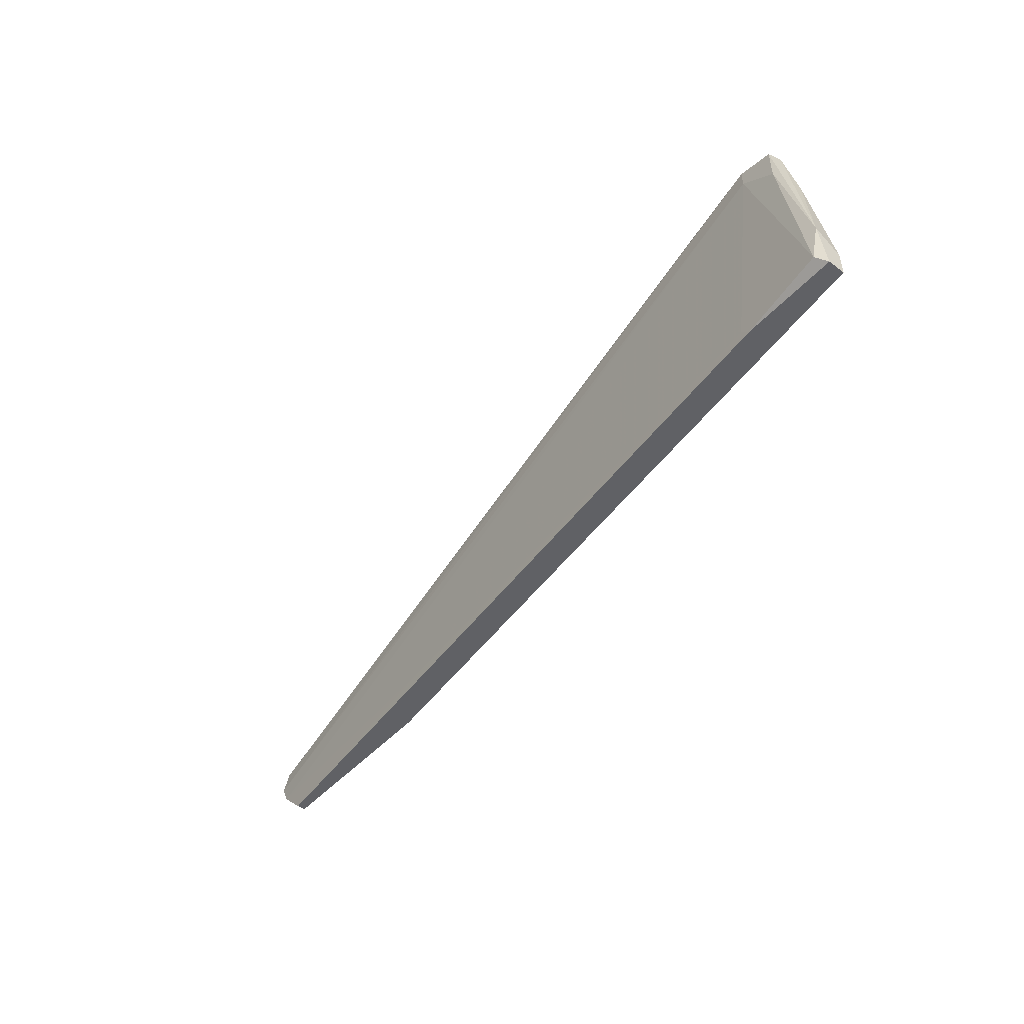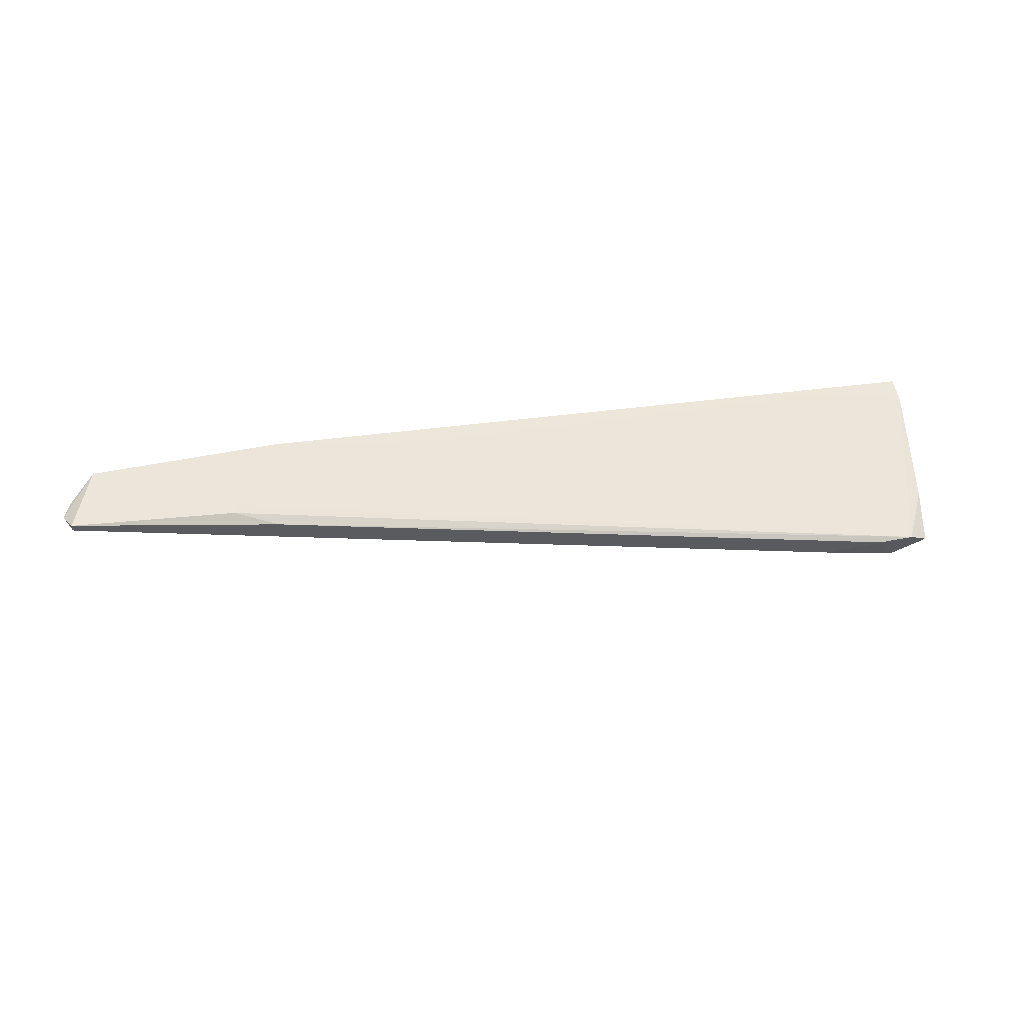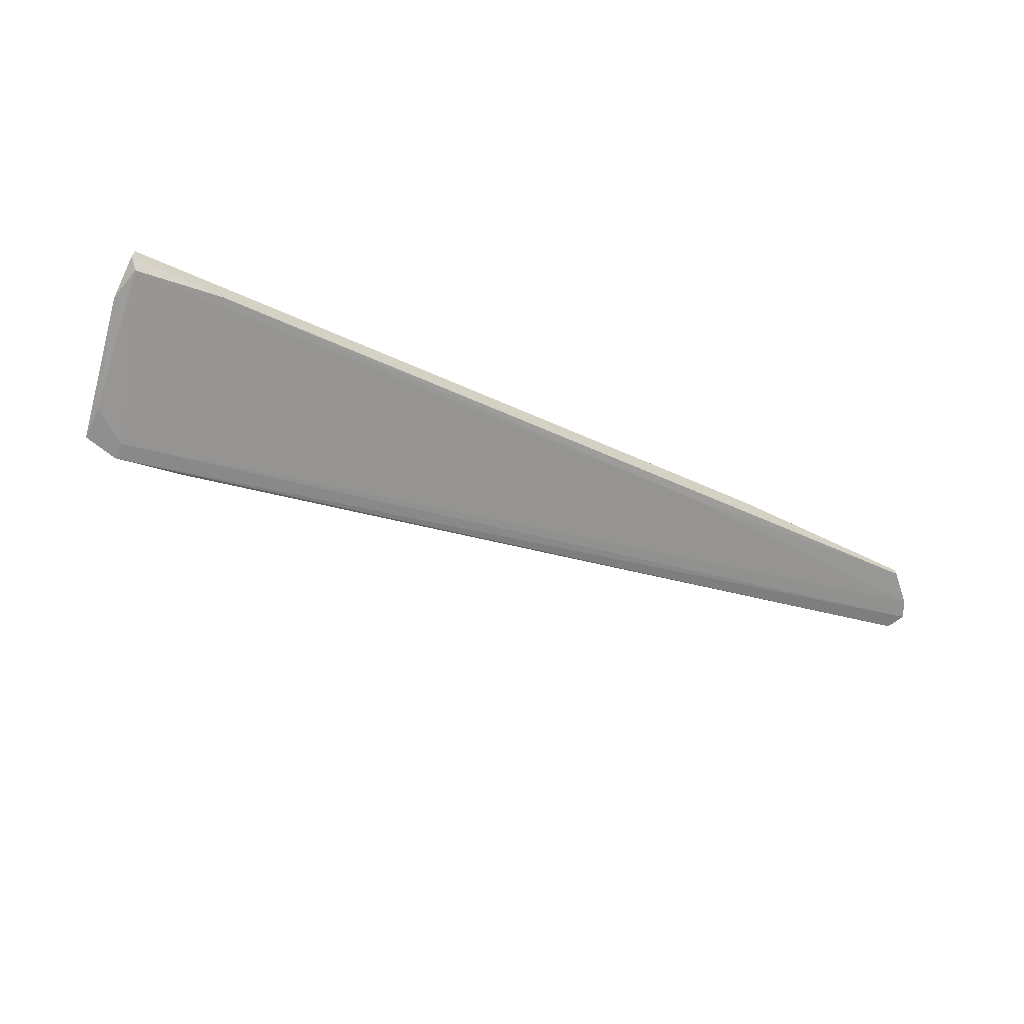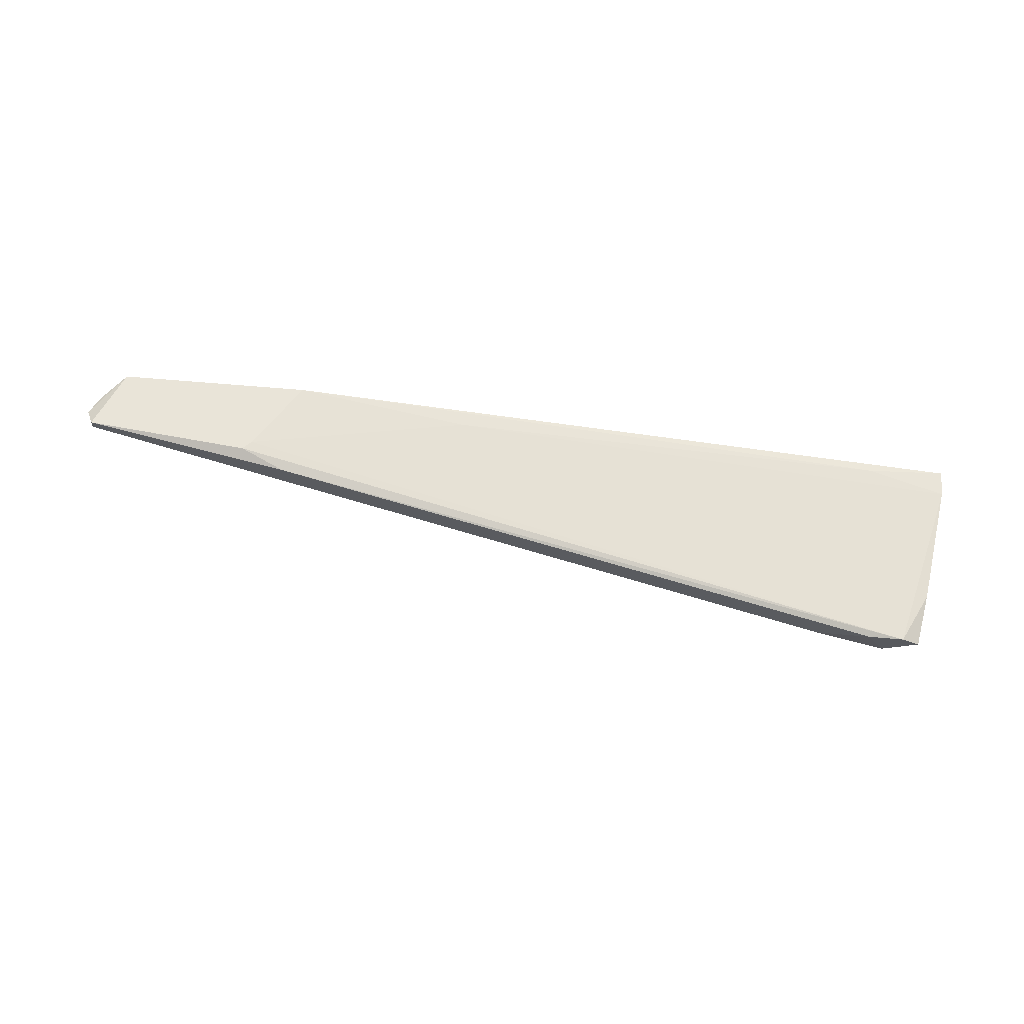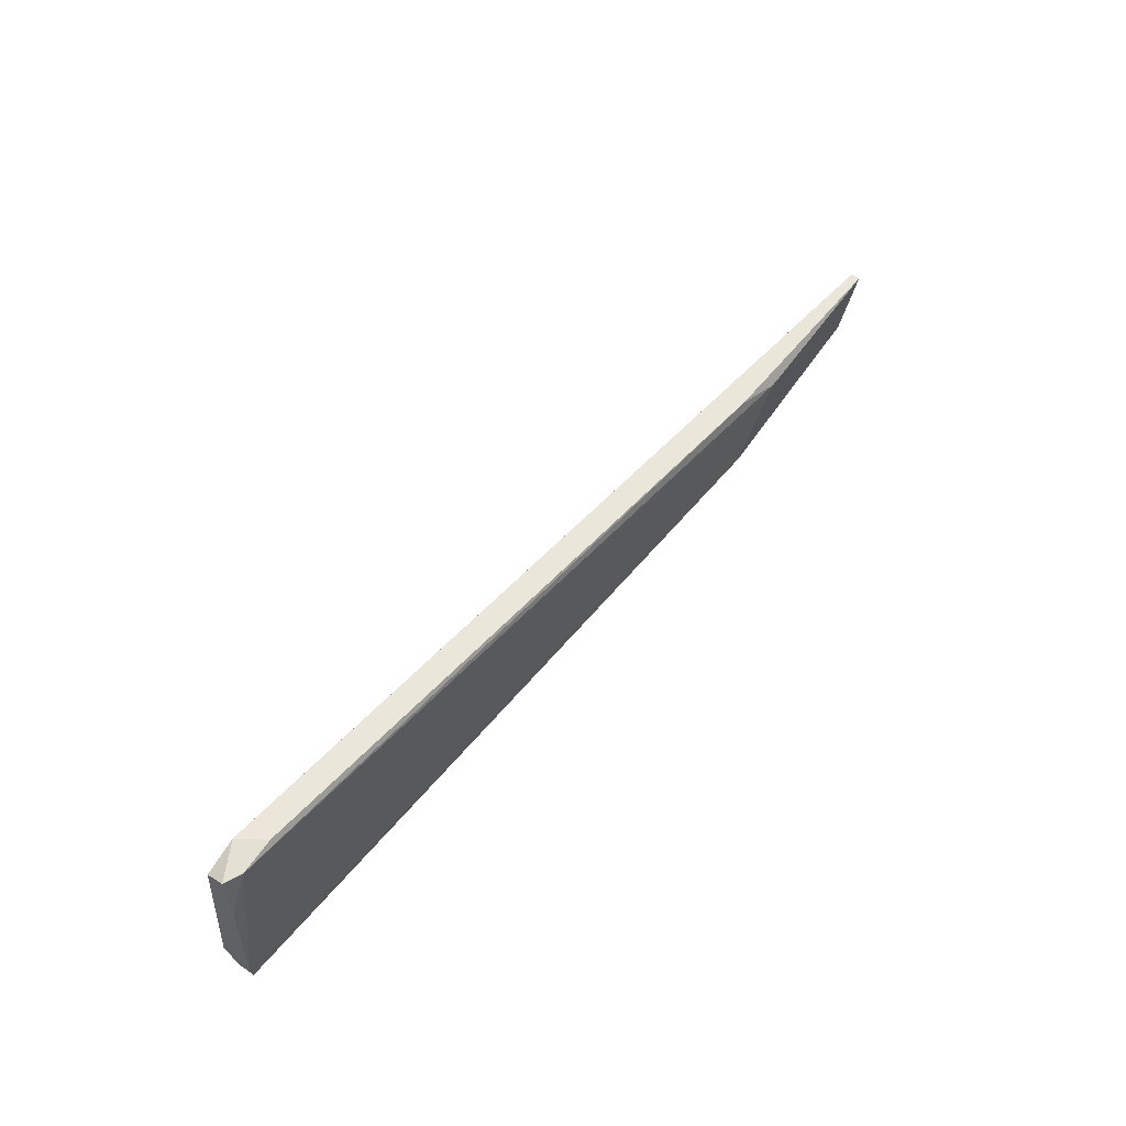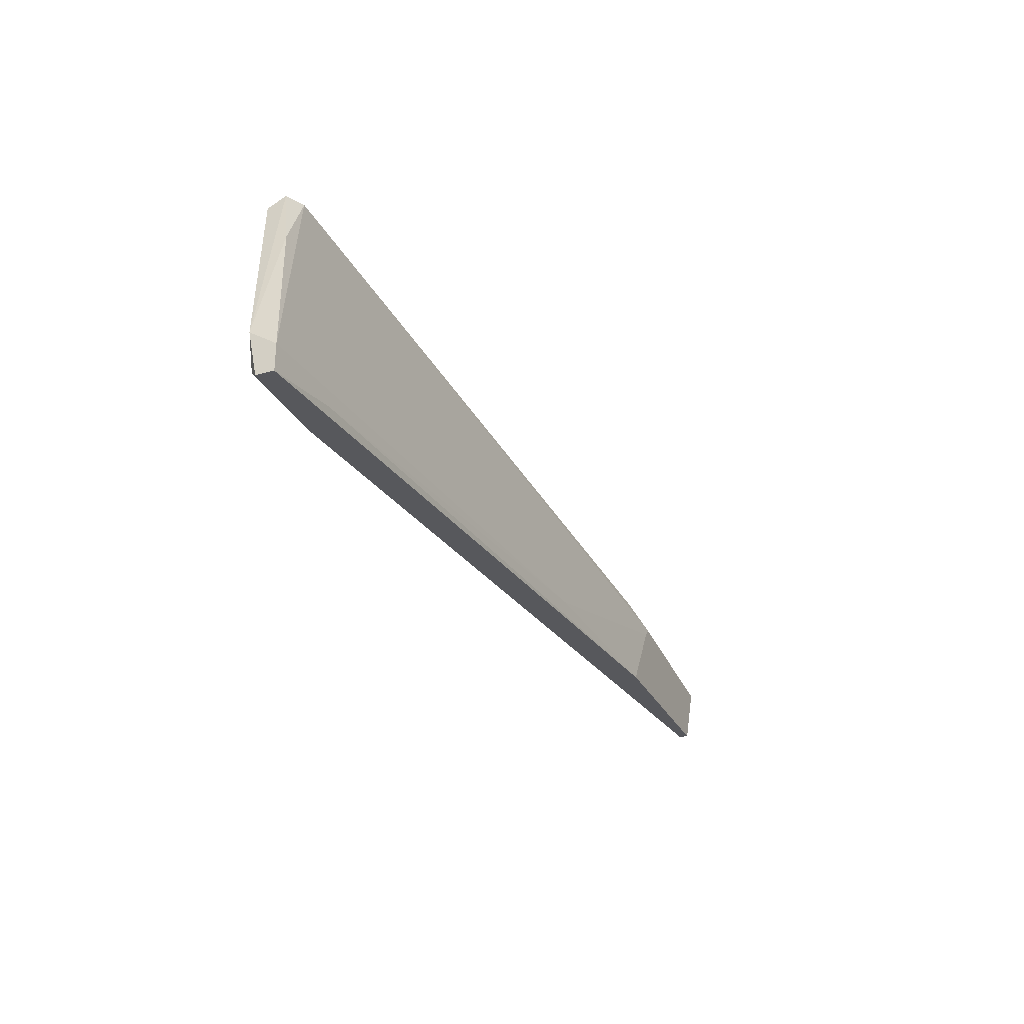
<metadata>
{"format":"obj","ext":"obj","renderer":"f3d","projection":"perspective","resolution":1024,"background":"white","views":[{"elev":-48.1,"azim":50.0,"up":"+Z"},{"elev":56.3,"azim":-11.5,"up":"+Y"},{"elev":-65.4,"azim":154.2,"up":"+Y"},{"elev":60.7,"azim":5.2,"up":"+Y"},{"elev":65.8,"azim":125.4,"up":"+Z"},{"elev":-28.5,"azim":112.1,"up":"+Z"}]}
</metadata>
<code>
v 0.09918 0.002963 0.06792
v 0.09918 0.002963 0.07439
v 0.09918 0.006199 0.07601
v -0.03503 0.02237 0.05337
v 0.09597 0.007816 0.07601
v -0.02533 0.02237 0.03881
v -0.014 0.0159 0.04043
v 0.08302 0.01105 0.05014
v -0.06415 0.02075 0.04204
v 0.09272 0.002963 0.07601
v 0.09272 0.002963 0.07277
v 0.1024 0.004582 0.04043
v -0.03342 0.02237 0.05175
v -0.06091 0.02075 0.03881
v -0.06091 0.02237 0.03881
v 0.08463 0.006199 0.04043
v 0.007026 0.01913 0.04204
v 0.07979 0.004582 0.07439
v 0.08949 0.007816 0.07601
v 0.08949 0.01105 0.04043
v 0.08624 0.006199 0.03881
v -0.02694 0.02075 0.0566
v 0.1041 0.009434 0.03881
v 0.1041 0.009434 0.04366
v 0.1041 0.006199 0.03881
v 0.1041 0.004582 0.04689
v -0.06576 0.02075 0.05014
v -0.06576 0.02075 0.04366
v -0.06576 0.02237 0.05014
v -0.06739 0.02075 0.04689
v 0.1008 0.007816 0.0663
f 24 17 8
f 23 14 6
f 10 3 5
f 4 6 29
f 14 23 21
f 10 5 19
f 29 27 19
f 3 10 2
f 10 11 2
f 14 9 15
f 6 14 15
f 29 6 15
f 5 4 22
f 4 29 22
f 19 5 22
f 29 19 22
f 23 24 26
f 3 2 26
f 10 27 30
f 27 29 30
f 11 10 30
f 29 15 30
f 27 10 18
f 10 19 18
f 19 27 18
f 9 14 7
f 14 21 7
f 23 6 20
f 24 23 20
f 6 17 20
f 17 24 20
f 21 23 25
f 12 21 25
f 23 26 25
f 26 12 25
f 21 12 16
f 12 11 16
f 7 21 16
f 11 7 16
f 15 9 28
f 11 30 28
f 30 15 28
f 9 7 28
f 7 11 28
f 5 3 31
f 24 5 31
f 26 24 31
f 3 26 31
f 6 4 13
f 4 5 13
f 17 6 13
f 5 17 13
f 11 12 1
f 2 11 1
f 12 26 1
f 26 2 1
f 5 24 8
f 17 5 8

</code>
